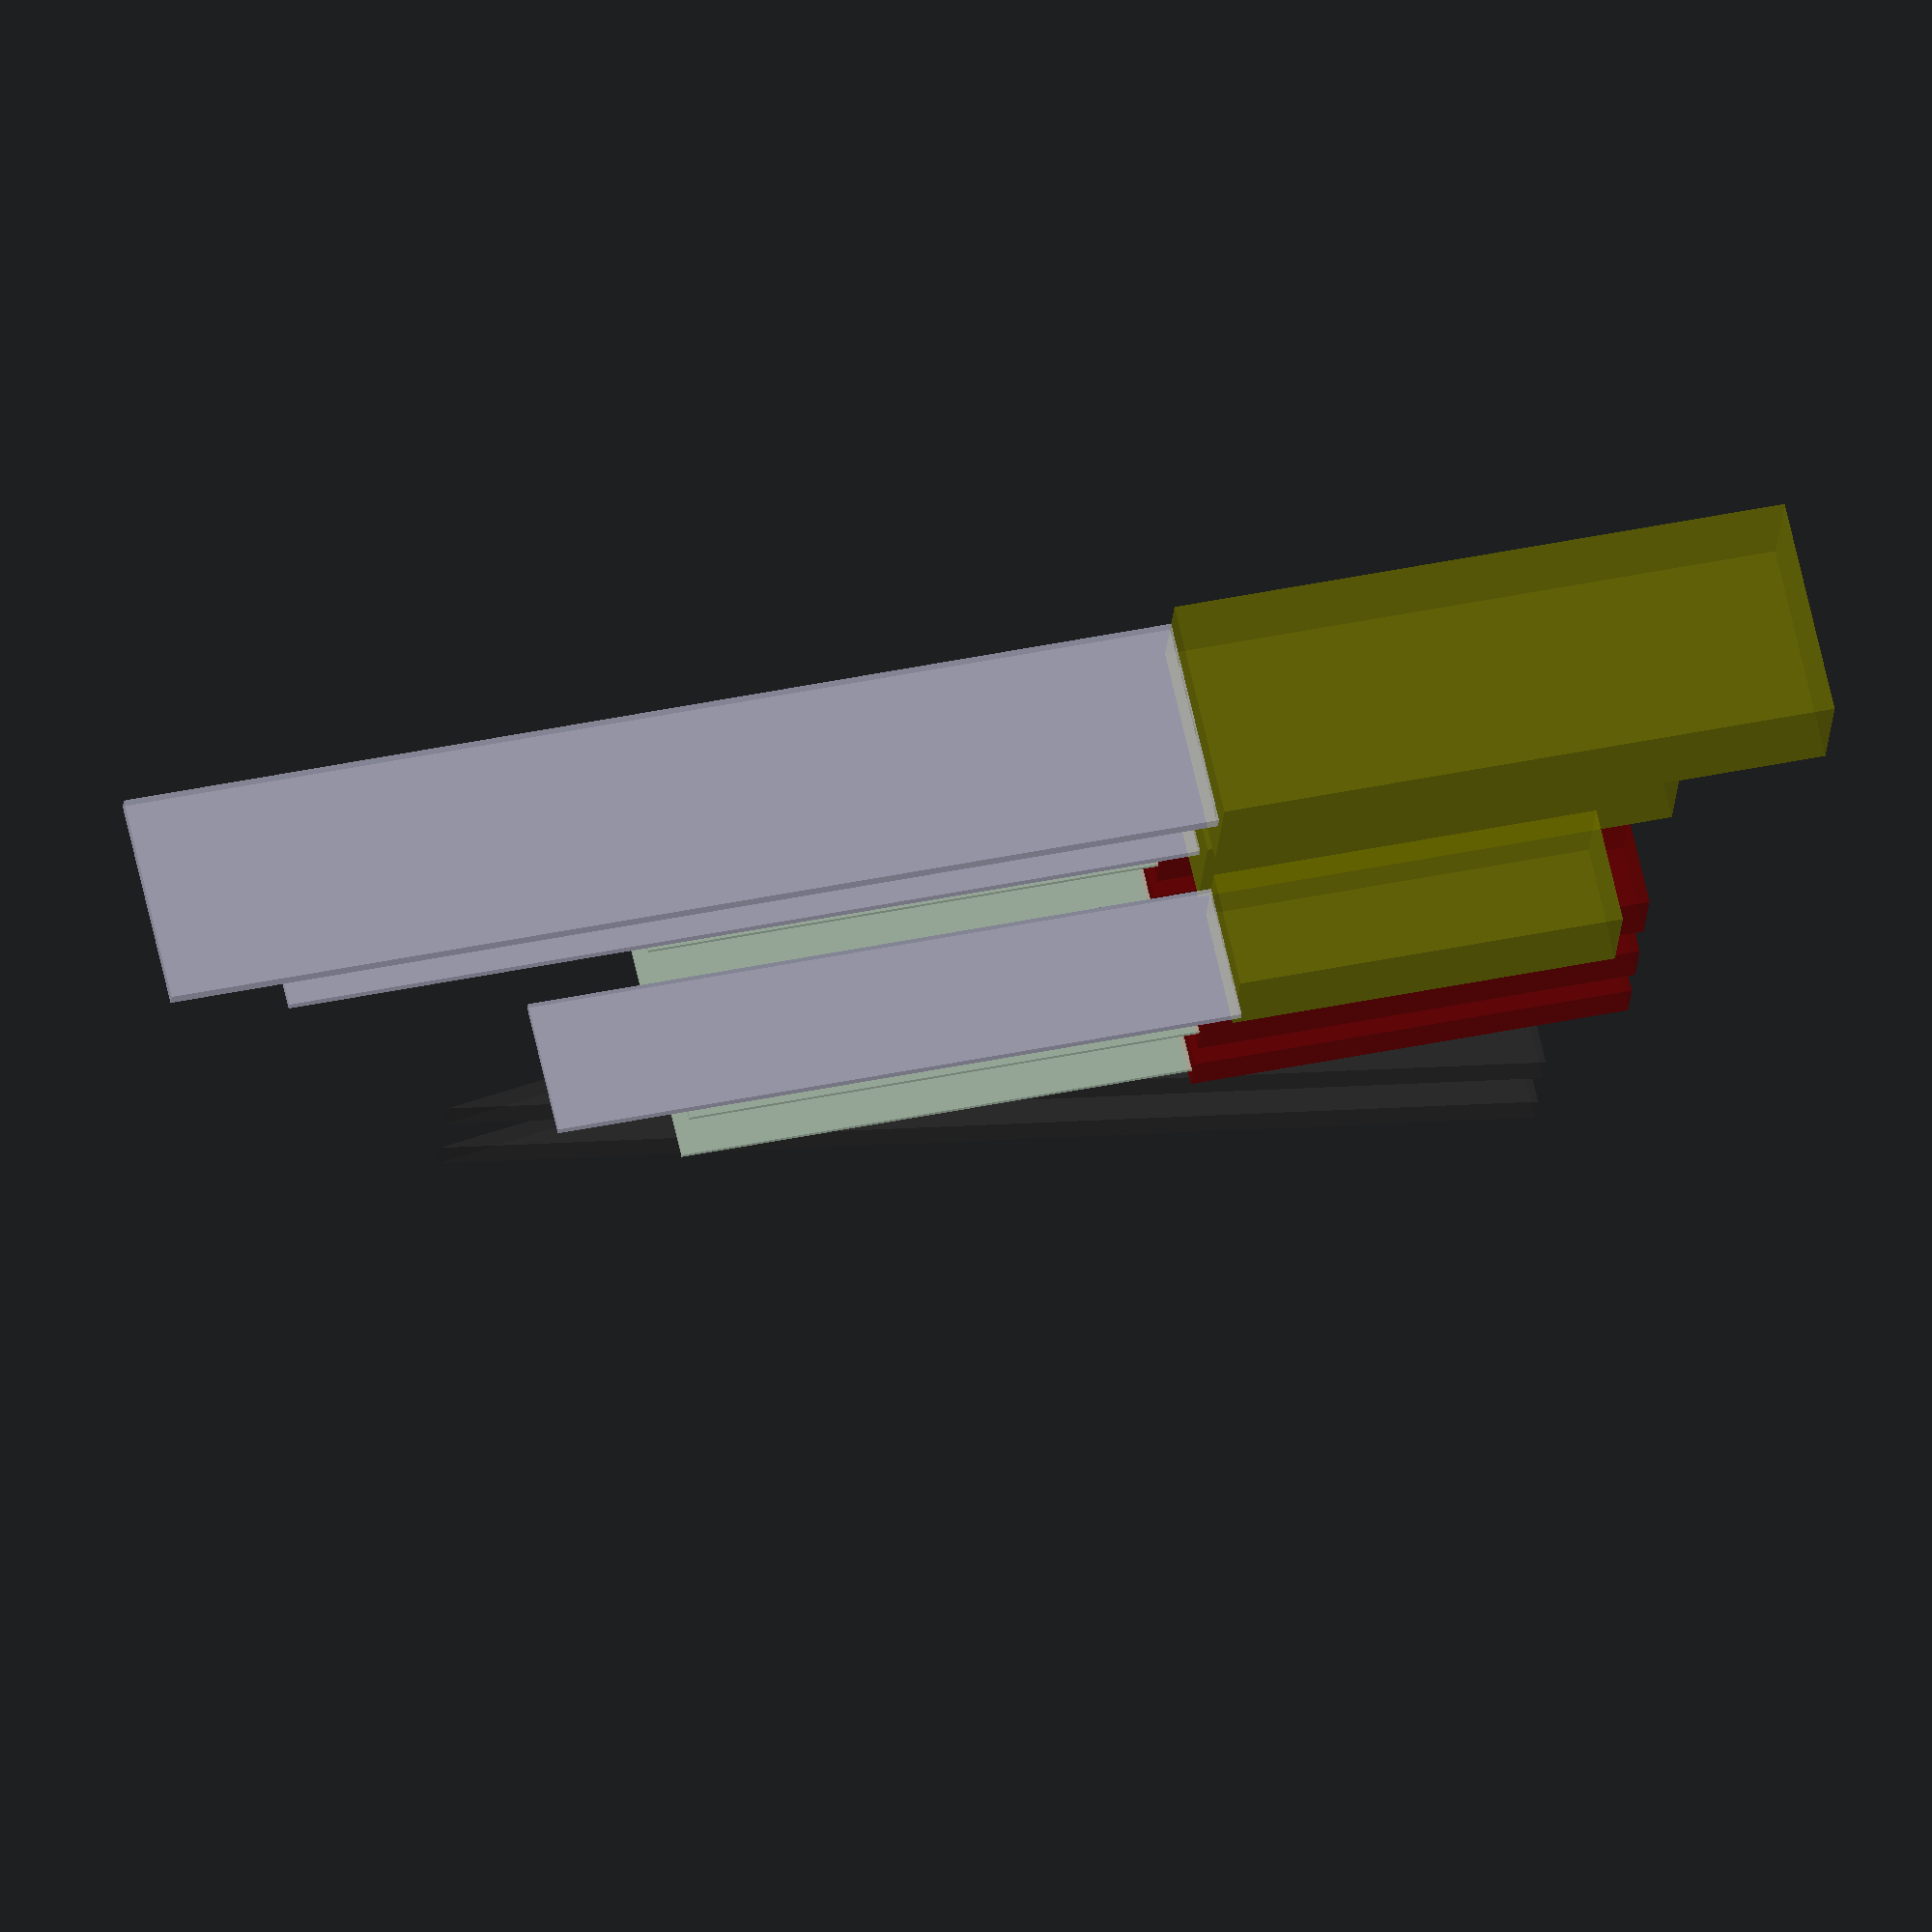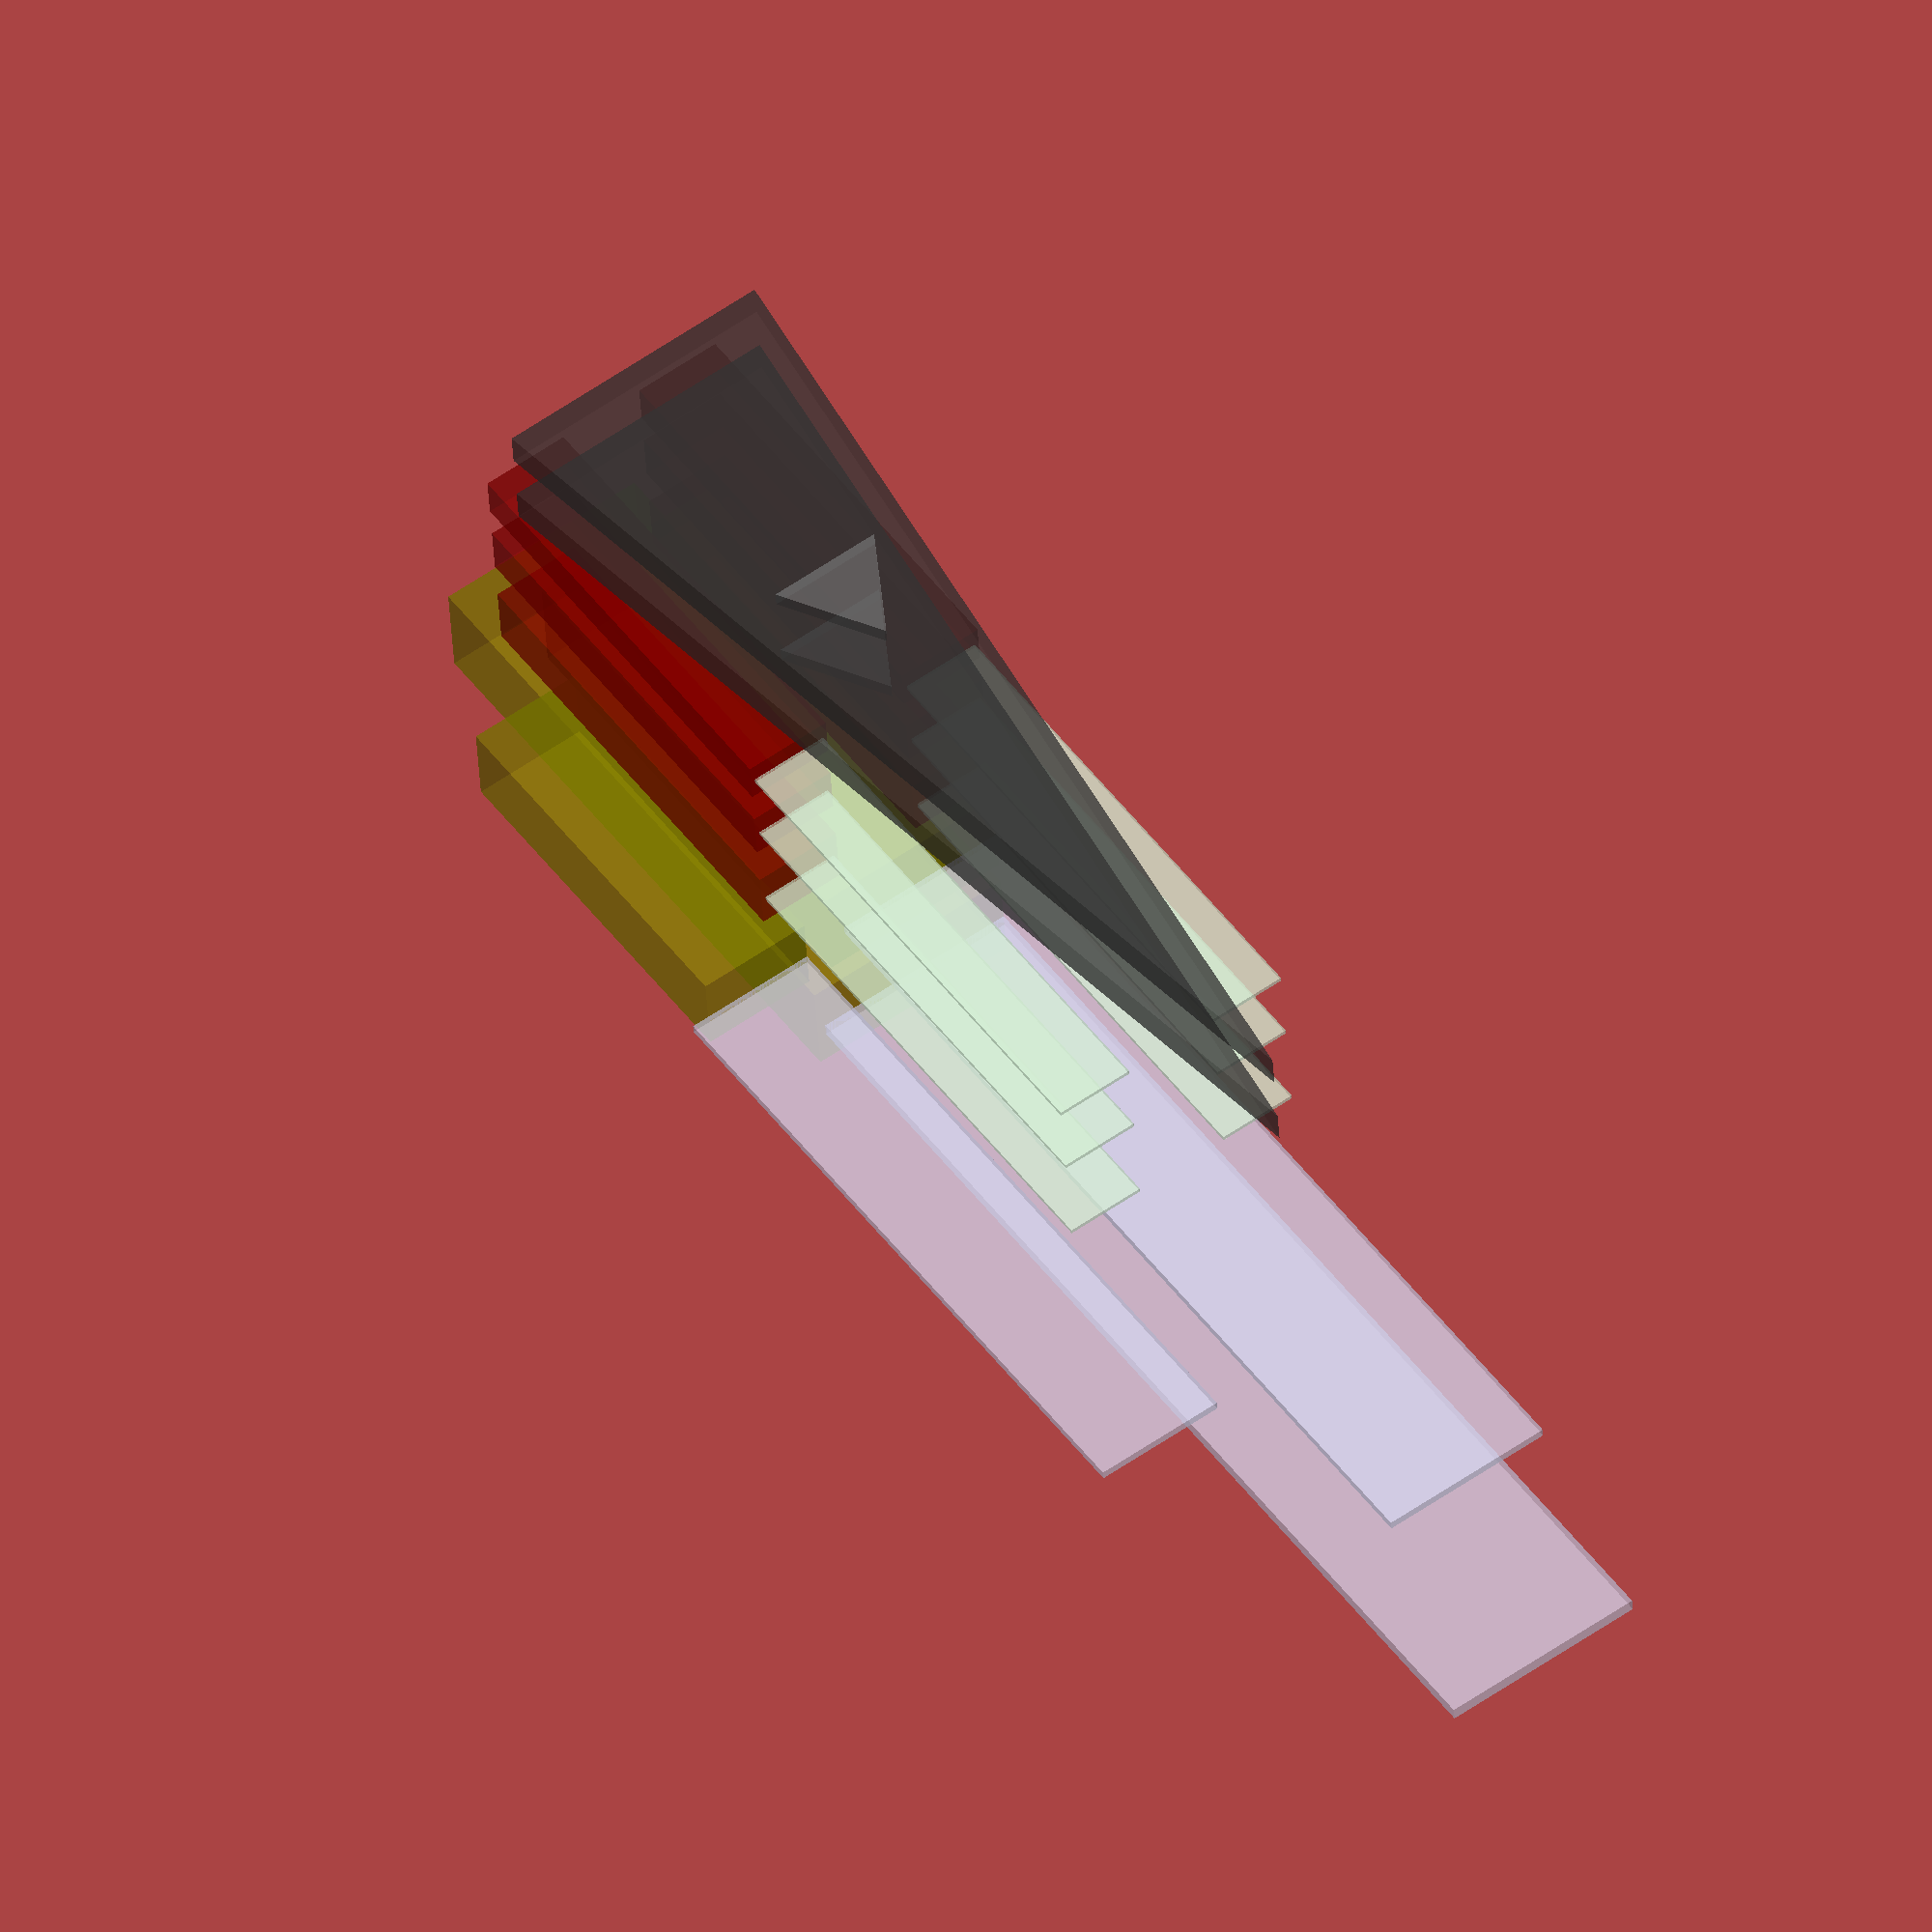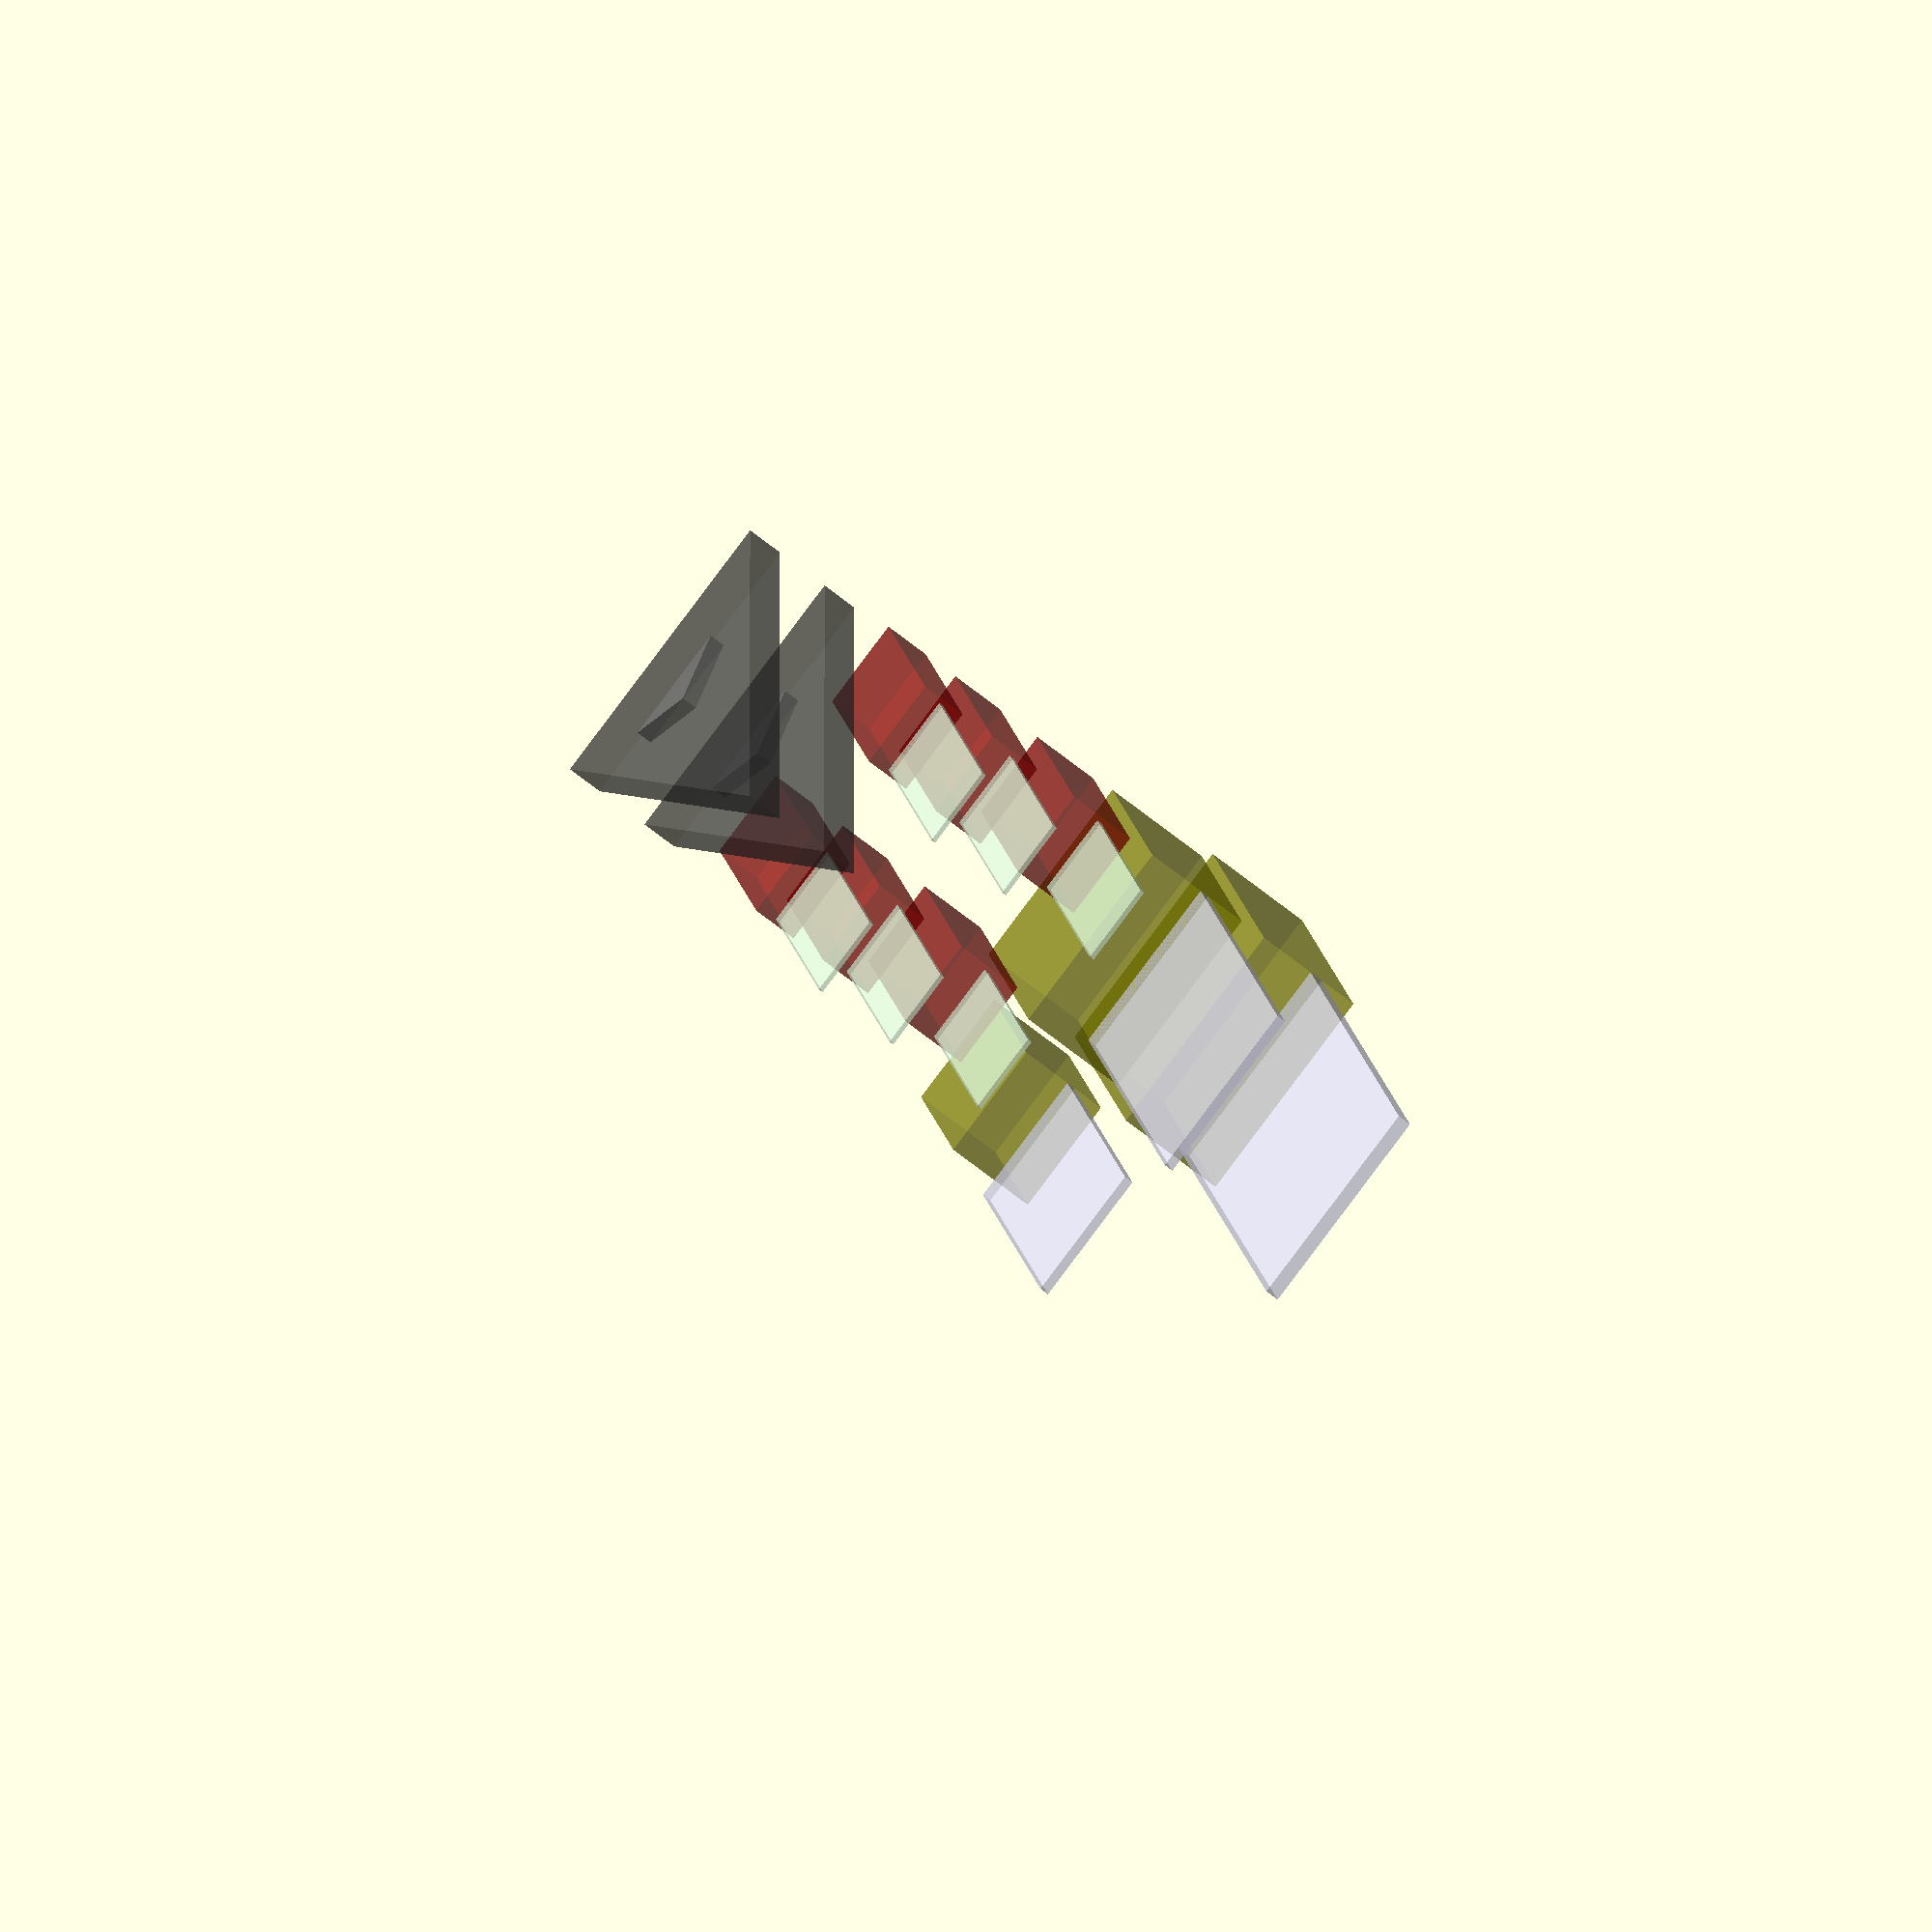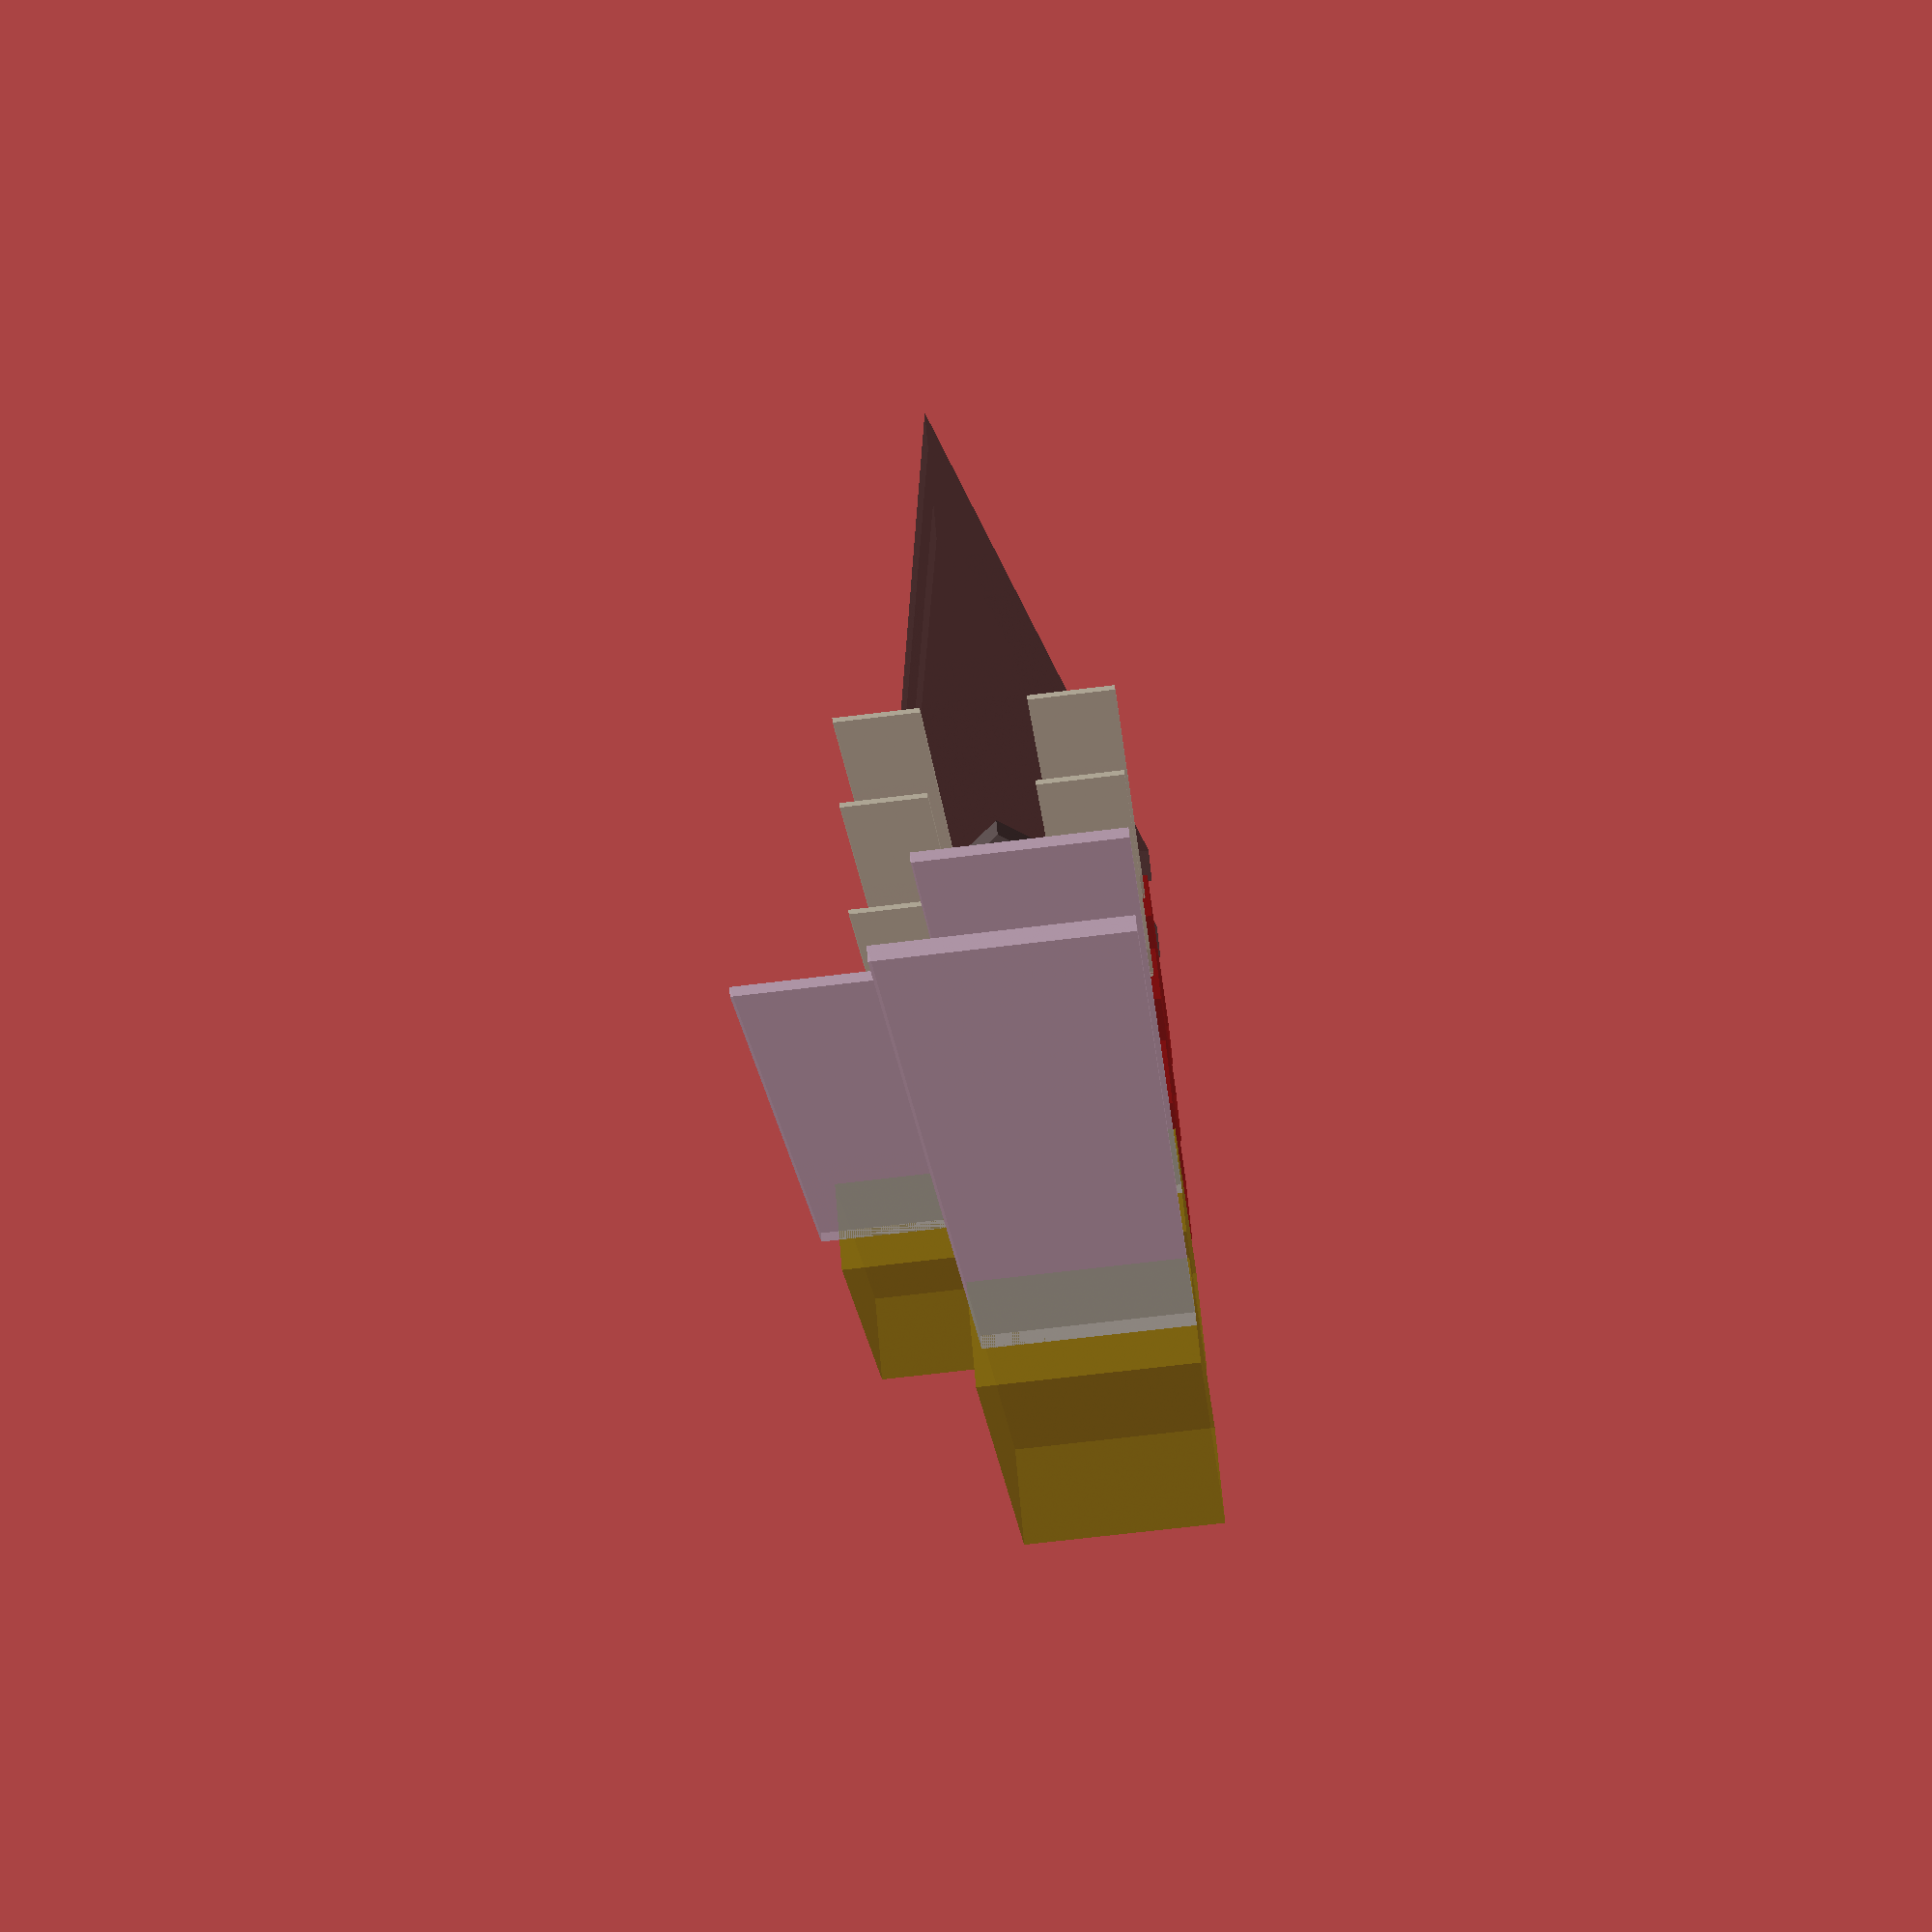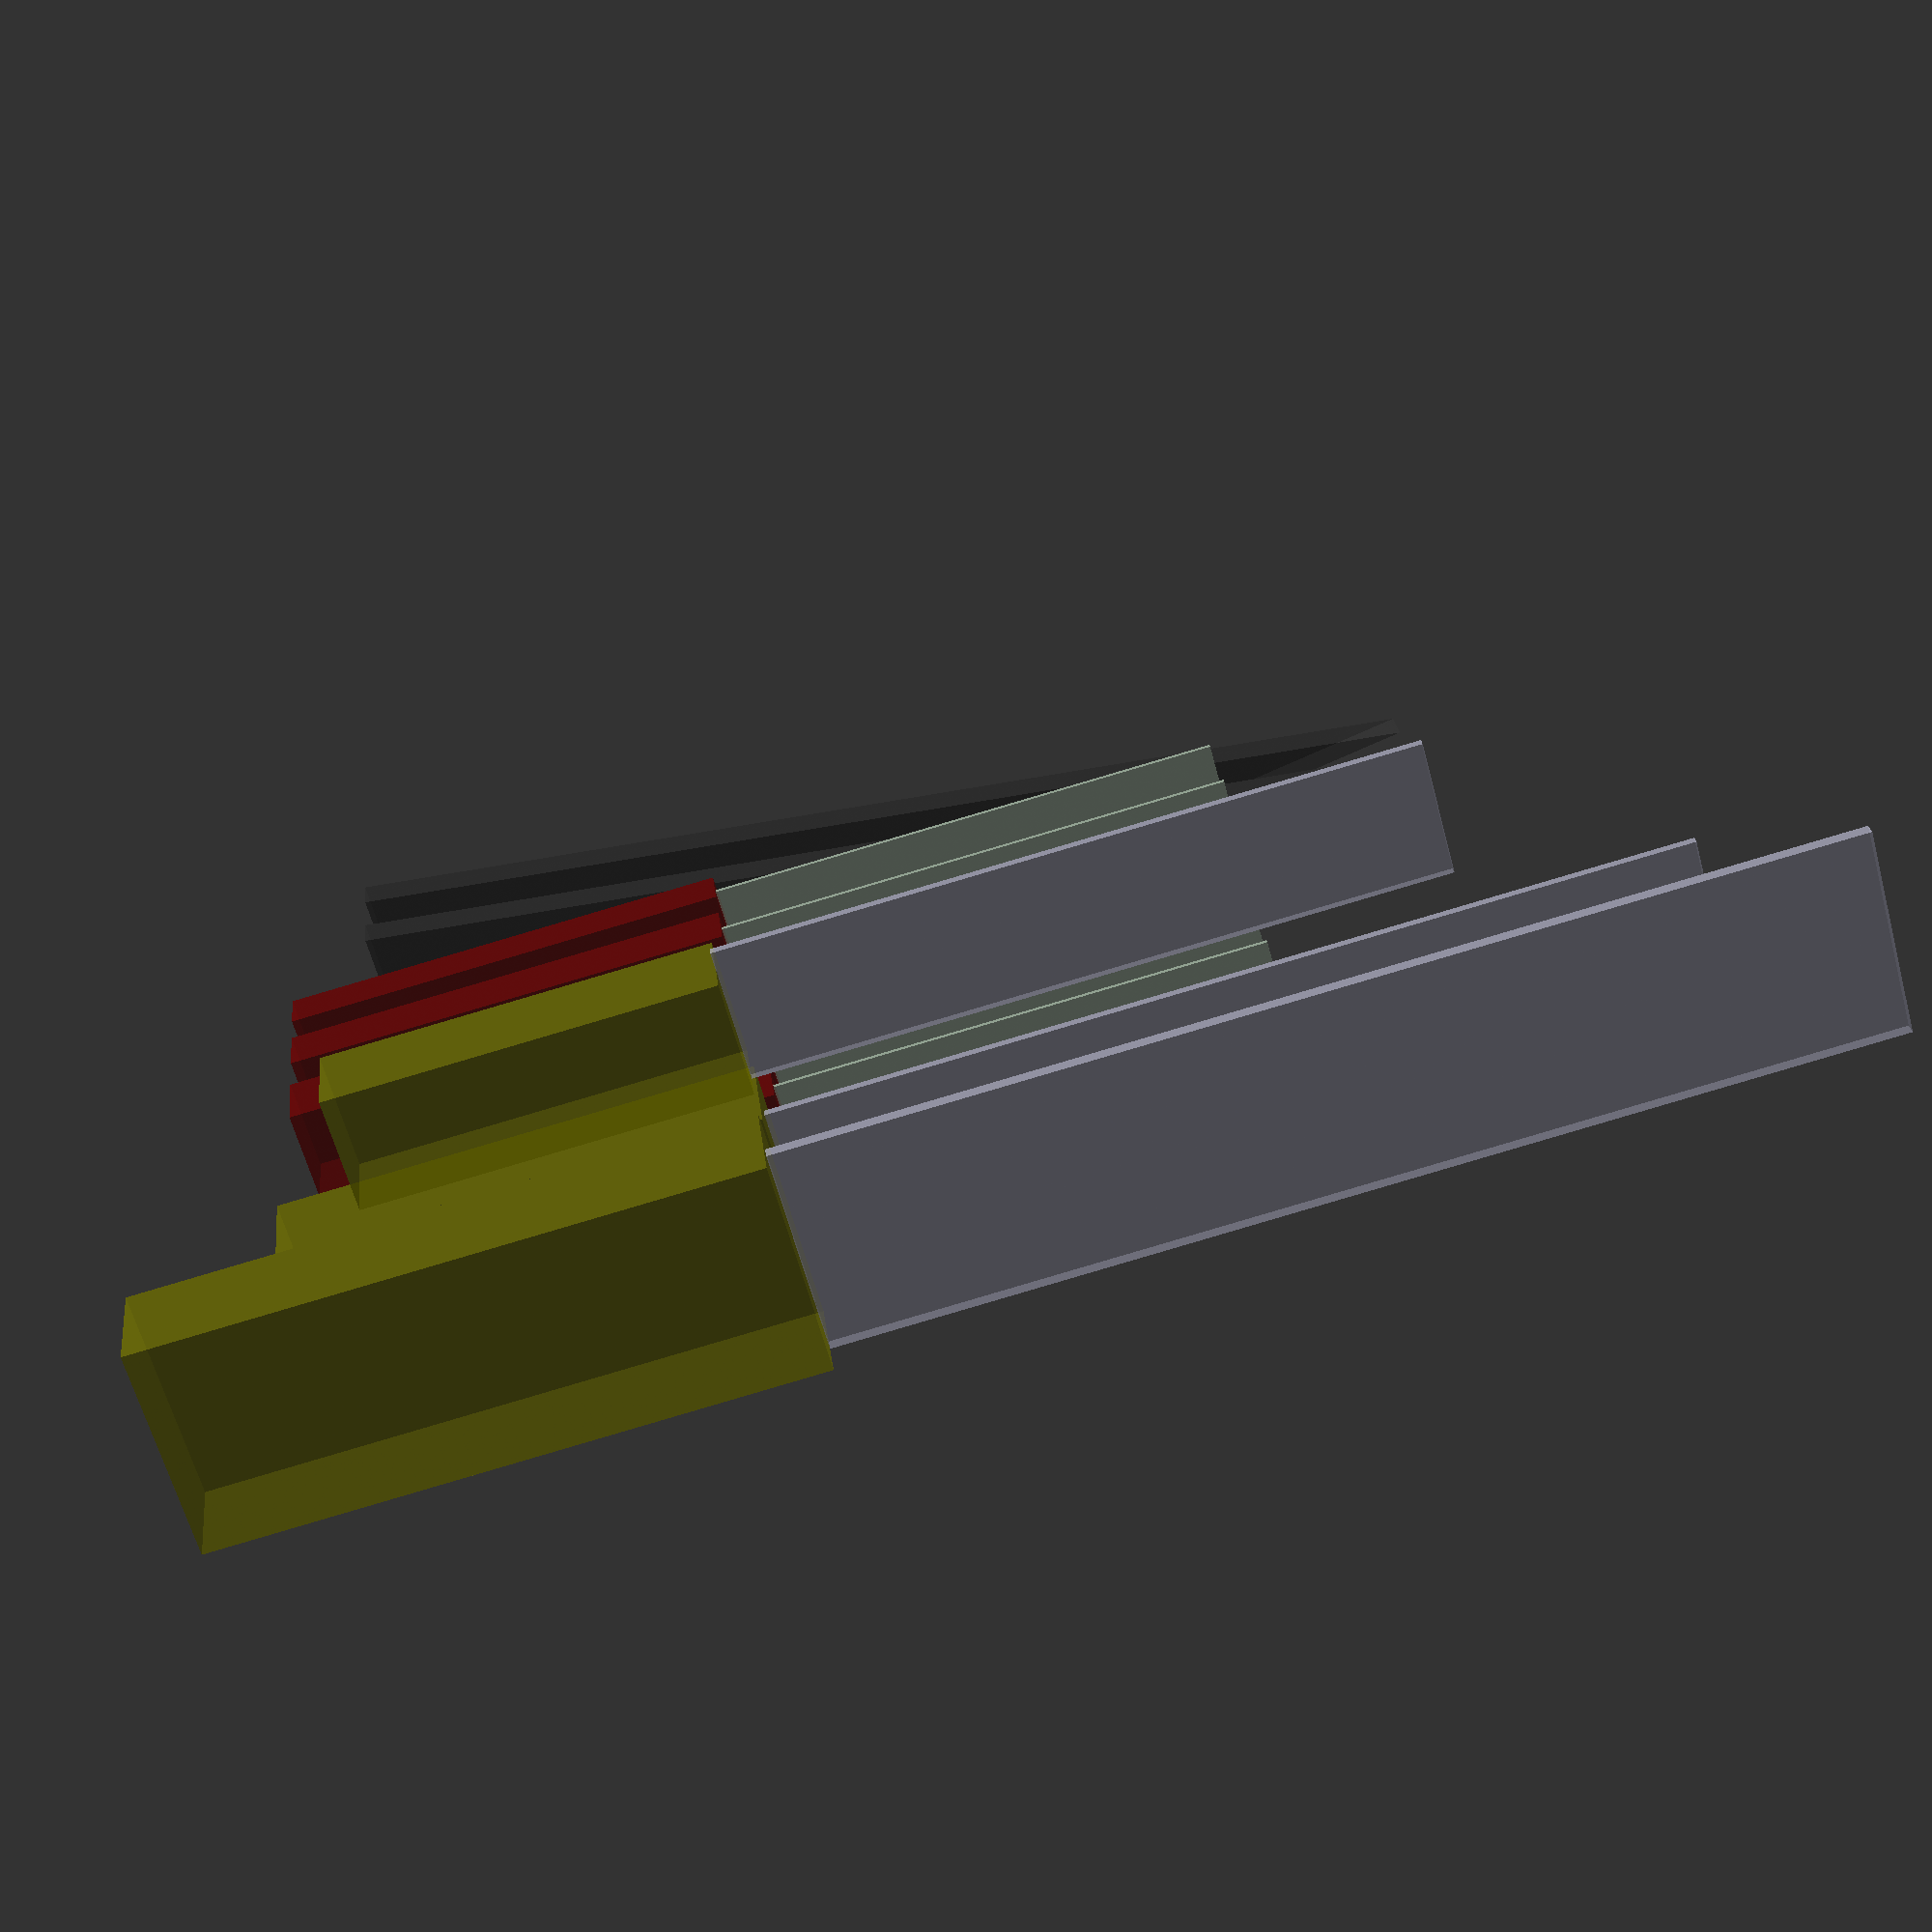
<openscad>
echo(version=version());

// 칼
module hilt(
    x1, y1, z1, //  손잡이
    margin      //  여유, 유격
) {
    color(c=[0.5, 0.5, 0, 0.5]) //  노란색 계통
        cube([x1 + margin * 2, y1 + margin * 2, z1 + margin * 2]);
}

module chef(
    x1, y1, z1, //  손잡이
    x2, y2, z2  //  칼날
) {
    hilt(x1, y1, z1, 2);
    color(c=[0.8, 0.8, 0.9, 0.5])
        translate([0, (y1 - y2) / 2, -z2]) {
            cube([x2, y2, z2]);
        }
}

module bread(
    x1, y1, z1, //  손잡이
    x2, y2, z2  //  칼날
) {
    color(c=[0.5, 0.0, 0, 0.5]) //  붉은색 계통
        cube([x1, y1, z1]);
    color(c=[0.8, 0.9, 0.8, 0.5])
        translate([(x1 - x2) / 2, (y1 - y2) / 2, -z2]) {
            cube([x2, y2, z2]);
        }
}

module scissor(
    x1, y1, z1, //  길이, 너비, 두께
    z2  //  중앙 튀어 나온곳 높이
) {
    color(c=[0.2, 0.2, 0.2, 0.5])   //검은색 계통
        translate([y1 / 2, z1/2, 0])
            rotate([90, 90, 0]) {
                resize([x1, y1, z1]) {
                        cylinder(1, 1, 1, $fn = 3);
                }
            }
    color(c=[0.5, 0.5, 0.5, 0.5])
        translate([y1 / 2, z2/2, 0])
            rotate([90, 90, 0]) {
                cylinder(z2, z2, z2, $fn = 3);
            }
}
module test(
    x1, y1, z1, //  길이, 너비, 두께
    z2  //  중앙 튀어 나온곳 높이
) {
    //translate([-500, -500, 0]) cube(1000);
    //translate([100, 0, 0])
		difference() {
            difference() {
                    translate([-2, 0, 0]) scissor(234 + 4, 64 + 4, 8 + 4, 15 + 4);
                    scissor(234, 64, 8, 15);
            };
            translate([-500, -500, 0]) cube(1000);
        }
}


module chefs(start, dy) {
    translate([0, dy * 0, 0])   chef(45, 20, 130, 47, 3, 230);
    translate([0, dy * 1.5, 0])   chef(40, 20, 100, 40, 2, 200);
    translate([50, dy * 1.5, 0])   chef(22, 16, 80, 30, 2, 150);
}
module breads(start, dy) {
    translate([0, start + dy * 0, 0])   bread(20, 15, 96, 18, 1, 112);
    translate([0, start + 20 + dy / 2, 0])   bread(20, 12, 96, 18, 1, 112);
    translate([0, start + 20 + 20 + dy / 2, 0])   bread(20, 10, 96, 18, 1, 112);
    translate([40, start + dy * 0, 0])   bread(20, 15, 96, 18, 1, 112);
    translate([40, start + 20 + dy / 2, 0])   bread(20, 12, 96, 18, 1, 112);
    translate([40, start + 20 + 20 + dy / 2, 0])   bread(20, 10, 96, 18, 1, 112);
}
module scissors(start, dy) {
    translate([0, start + dy * 0, 0])   scissor(234, 64, 8, 15);
    translate([0, start + dy * 1, 0])   scissor(234, 64, 8, 15);
}
module knifes() {
    chefs(0, 20);
    breads(60, 10);
    scissors(130, 20);
}

knifes();
//test(234, 64, 8, 15);


</openscad>
<views>
elev=315.3 azim=159.1 roll=256.5 proj=o view=wireframe
elev=308.5 azim=3.8 roll=144.3 proj=o view=wireframe
elev=172.3 azim=232.9 roll=4.7 proj=o view=wireframe
elev=21.5 azim=5.0 roll=185.1 proj=p view=wireframe
elev=266.6 azim=203.4 roll=73.6 proj=p view=wireframe
</views>
